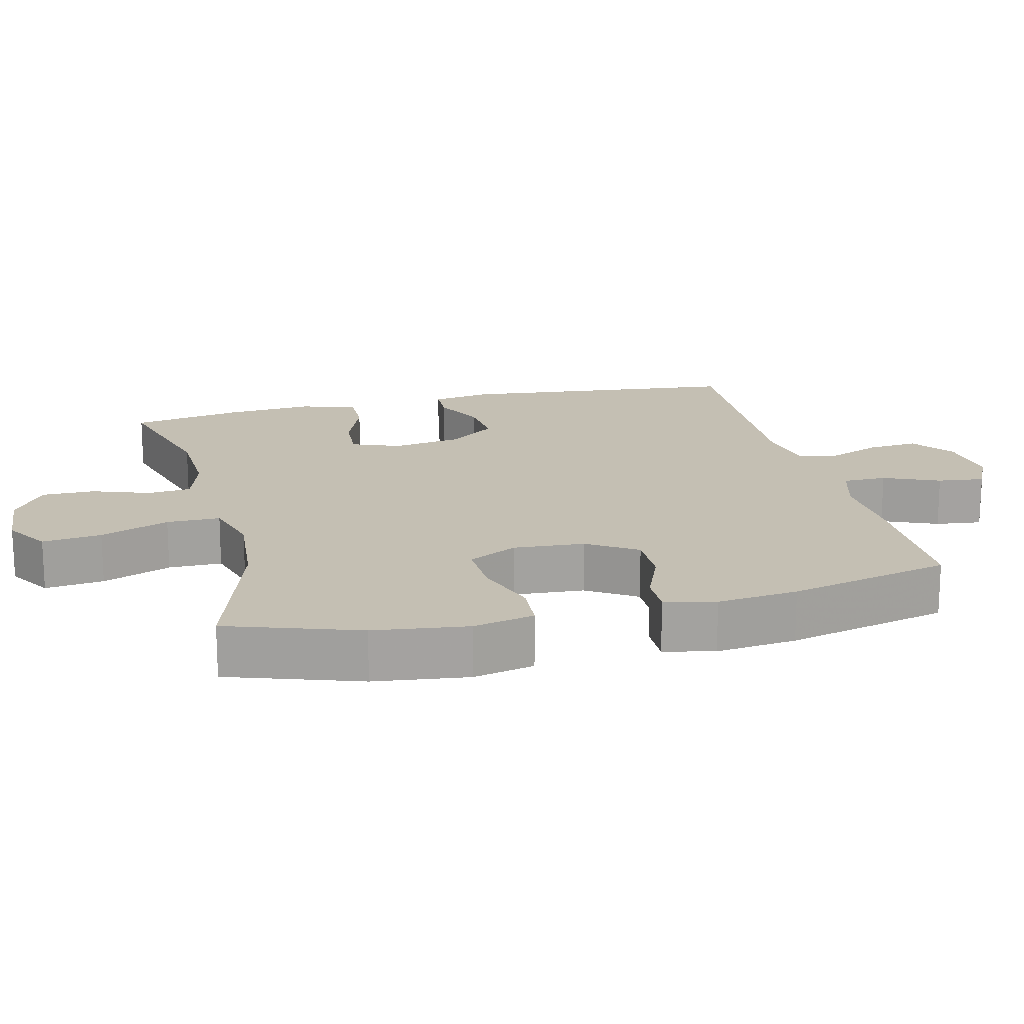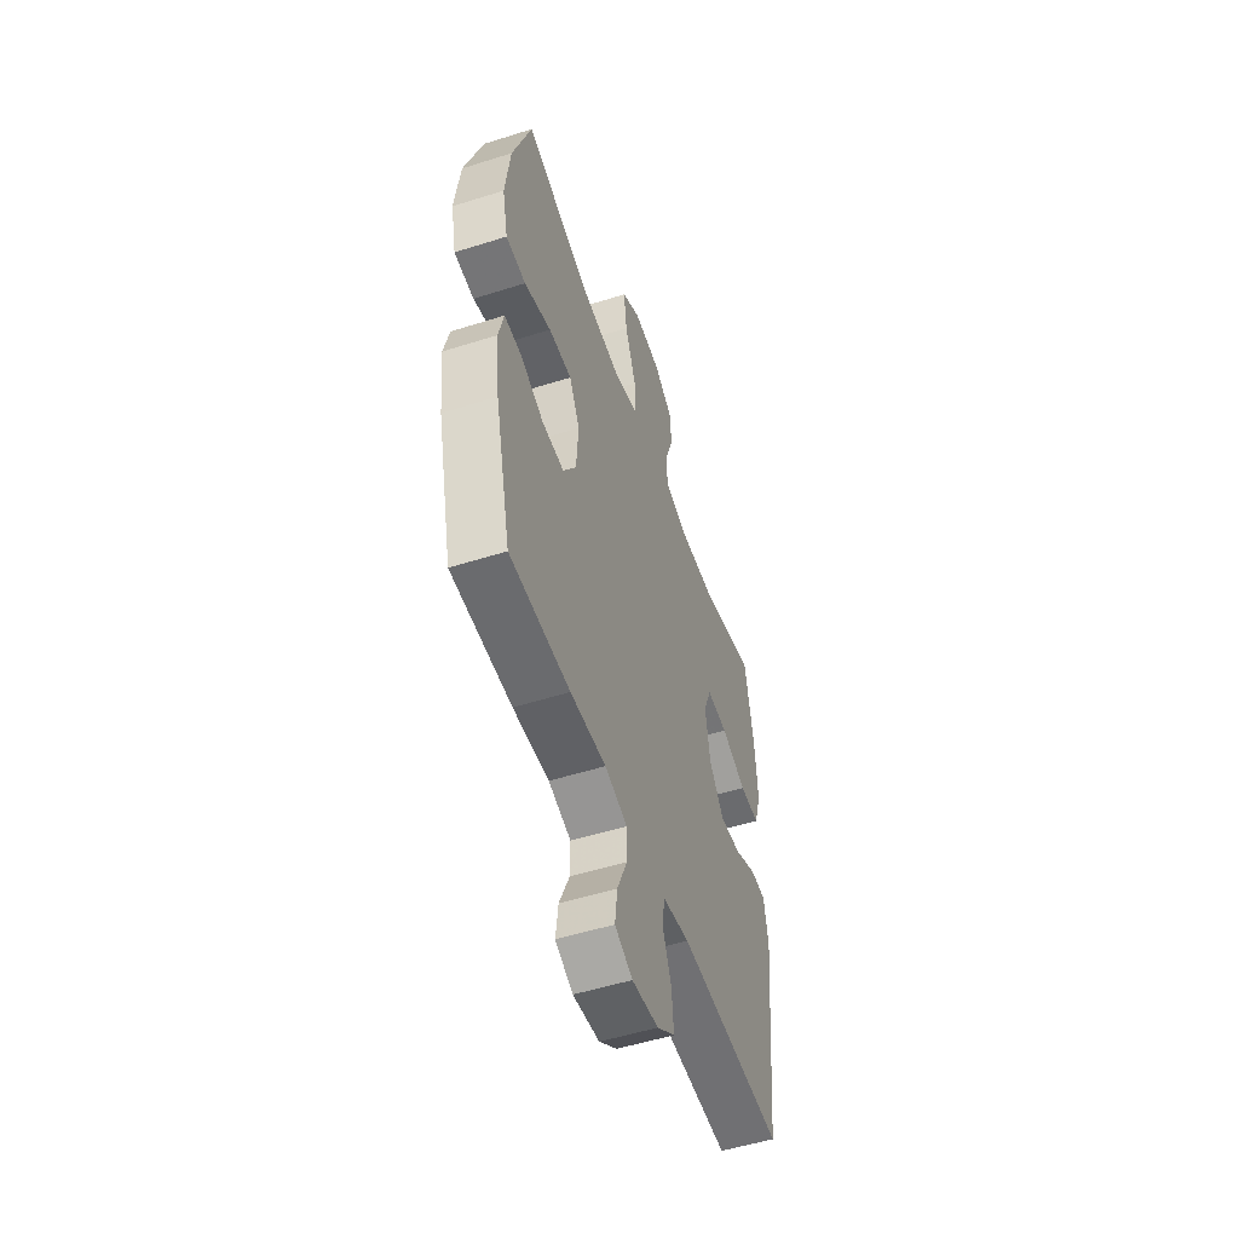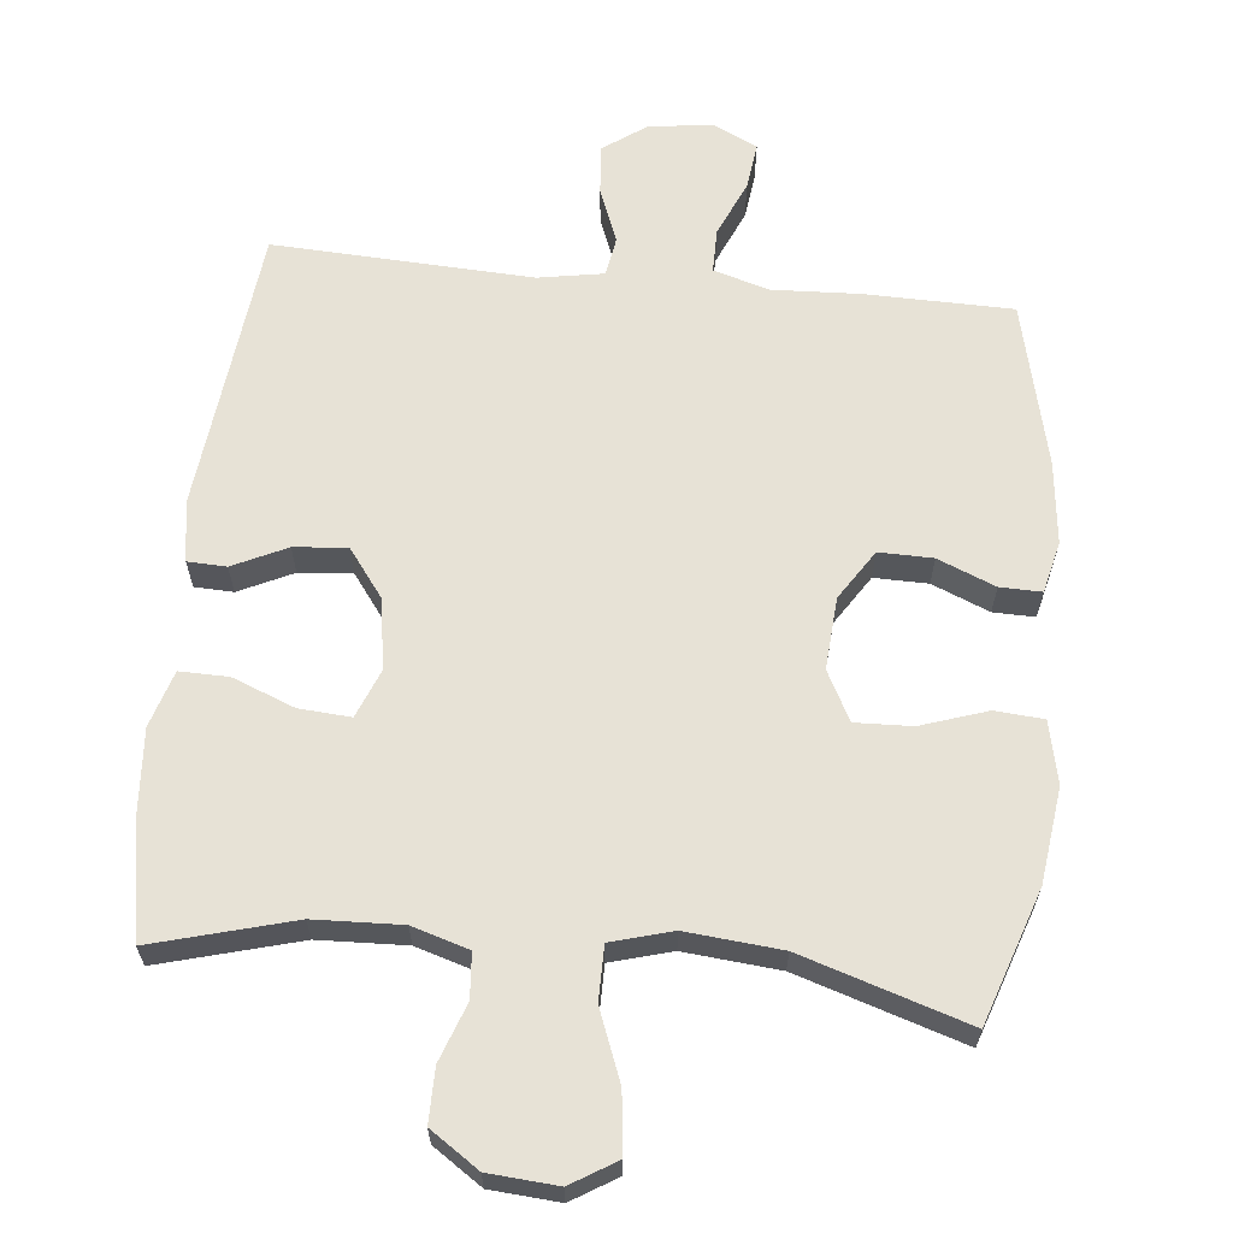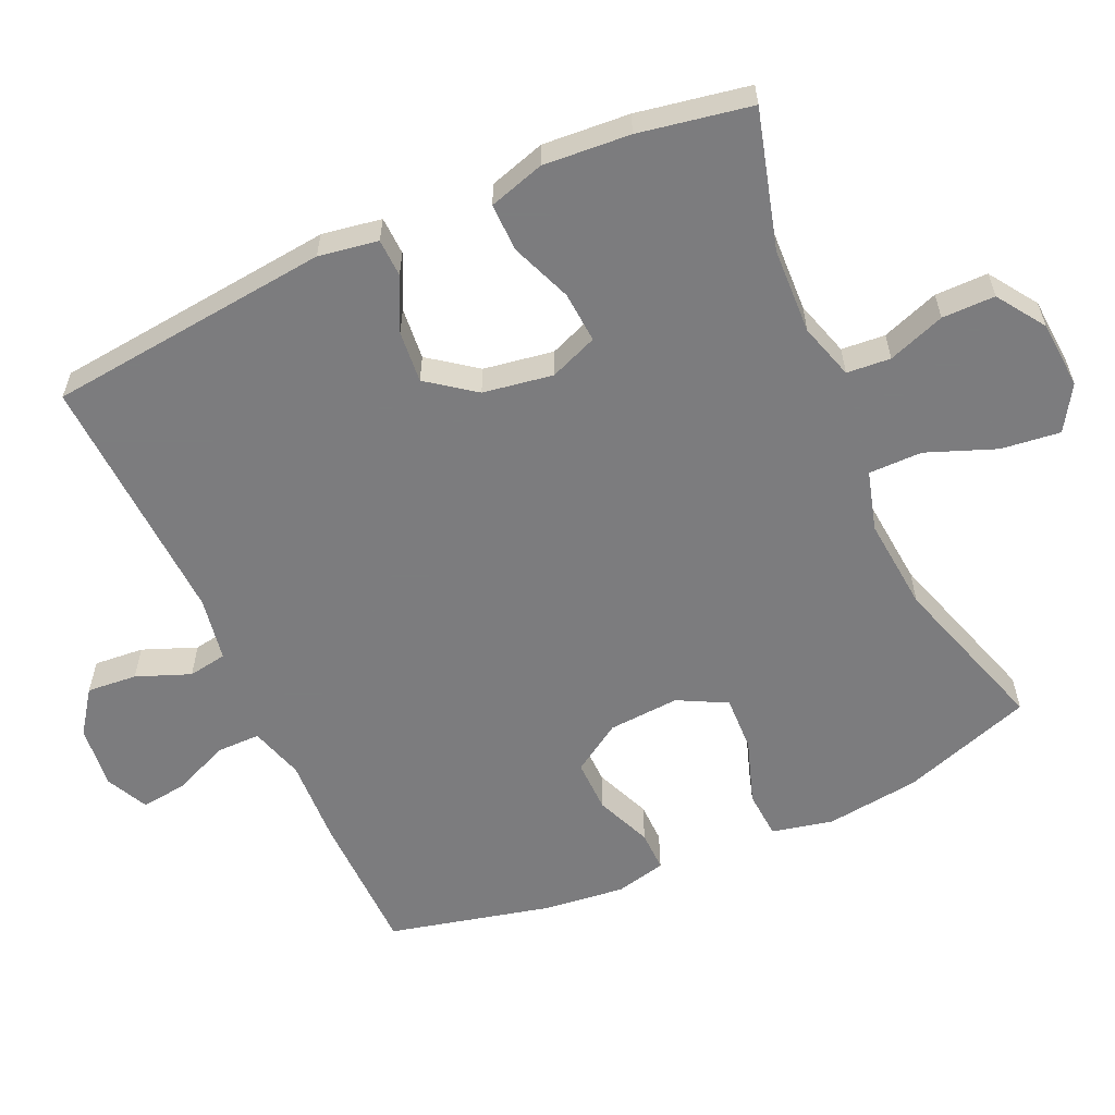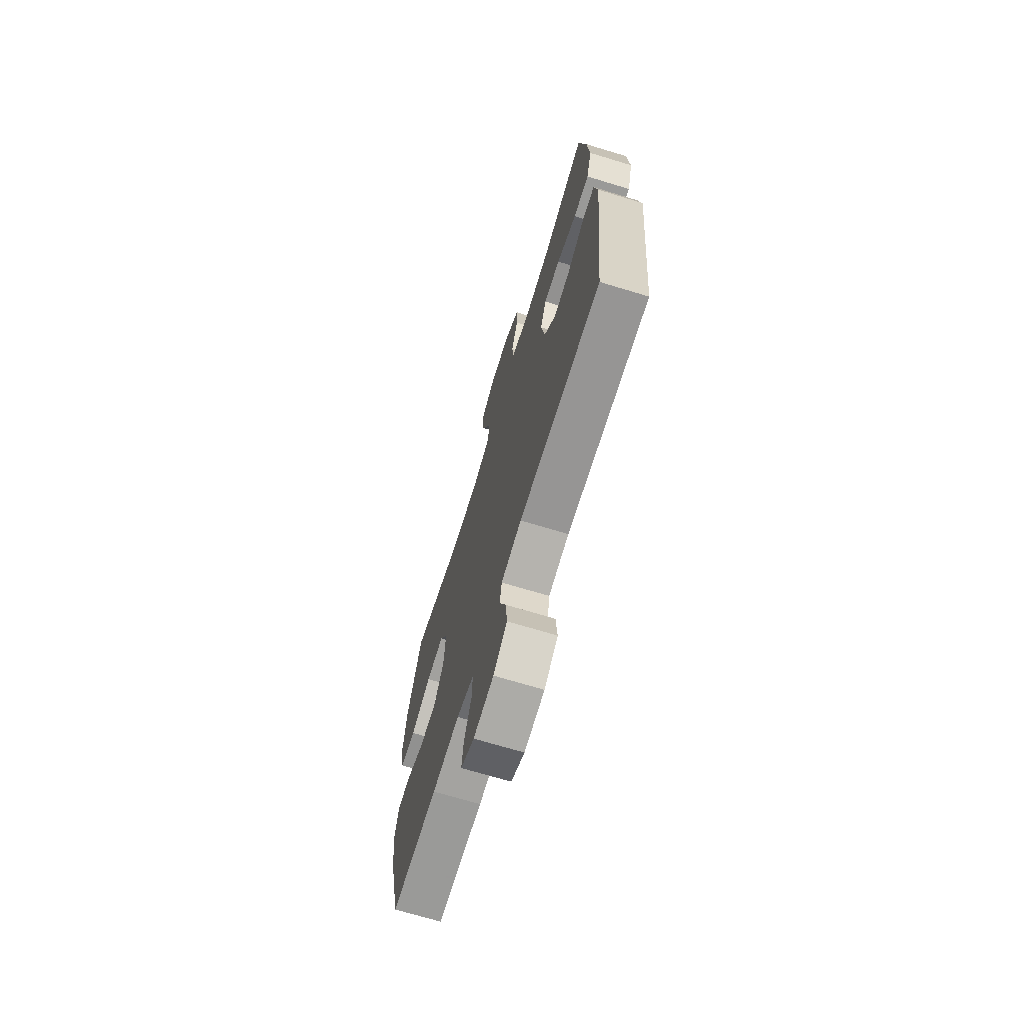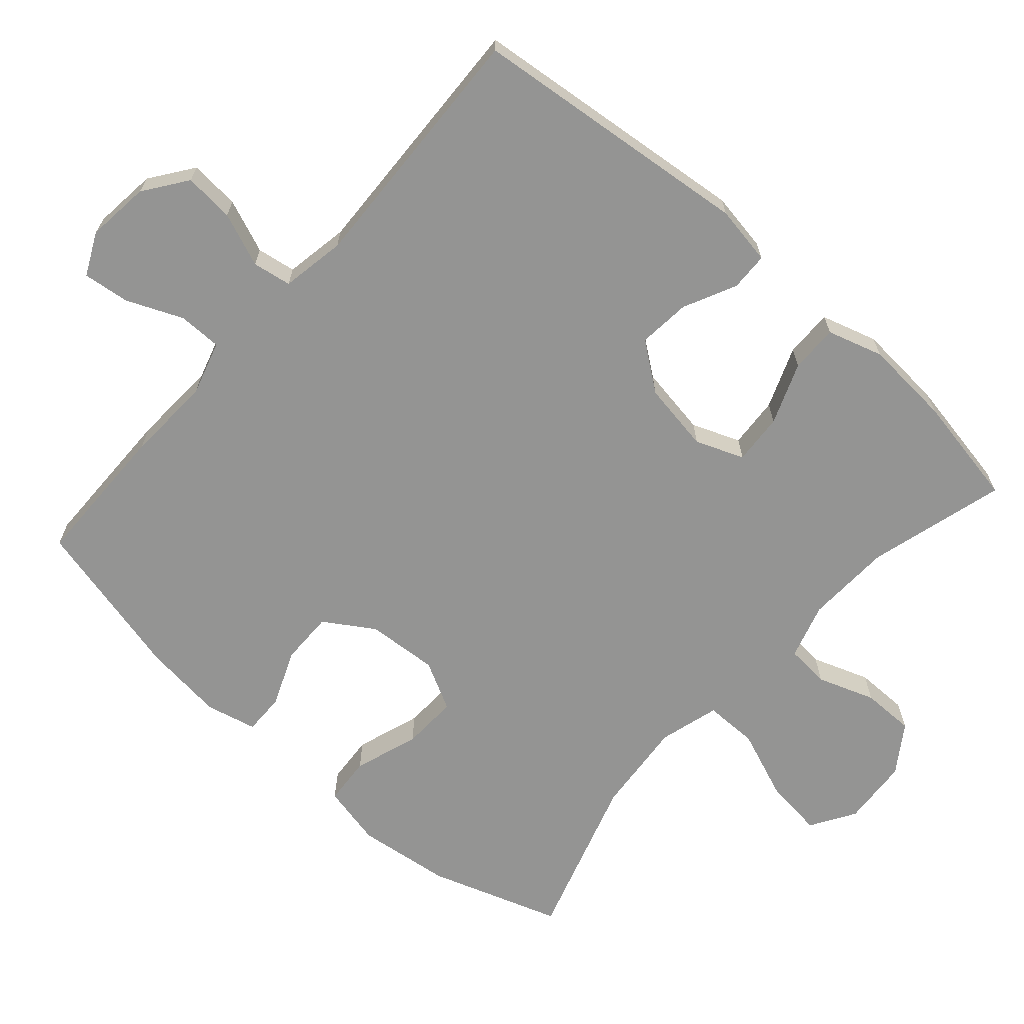
<metadata>
{"format":"obj","ext":"obj","renderer":"f3d","projection":"perspective","resolution":1024,"background":"white","views":[{"elev":17.7,"azim":76.1,"up":"+Y"},{"elev":-52.7,"azim":108.8,"up":"+Z"},{"elev":63.2,"azim":5.9,"up":"+Y"},{"elev":-58.9,"azim":-65.7,"up":"+Y"},{"elev":-70.0,"azim":-106.9,"up":"+Z"},{"elev":-67.0,"azim":-131.5,"up":"+Y"}]}
</metadata>
<code>
v 0.5 0.07 0.5
v 0.563 0.07 0.314
v 0.58 0.07 0.181
v 0.561 0.07 0.094
v 0.493 0.07 0.089
v 0.401 0.07 0.12
v 0.322 0.07 0.123
v 0.286 0.07 0.054
v 0.293 0.07 -0.047
v 0.338 0.07 -0.117
v 0.413 0.07 -0.116
v 0.493 0.07 -0.083
v 0.551 0.07 -0.082
v 0.568 0.07 -0.154
v 0.555 0.07 -0.269
v 0.5 0.07 -0.5
v 0.294 0.07 -0.503
v 0.172 0.07 -0.497
v 0.095 0.07 -0.52
v 0.095 0.07 -0.582
v 0.129 0.07 -0.661
v 0.137 0.07 -0.727
v 0.077 0.07 -0.756
v -0.013 0.07 -0.746
v -0.074 0.07 -0.702
v -0.068 0.07 -0.631
v -0.038 0.07 -0.555
v -0.047 0.07 -0.5
v -0.138 0.07 -0.484
v -0.5 0.07 -0.5
v -0.543 0.07 -0.098
v -0.529 0.07 -0.014
v -0.475 0.07 -0.012
v -0.4 0.07 -0.048
v -0.326 0.07 -0.055
v -0.276 0.07 0.012
v -0.26 0.07 0.111
v -0.287 0.07 0.179
v -0.359 0.07 0.174
v -0.446 0.07 0.14
v -0.514 0.07 0.139
v -0.538 0.07 0.218
v -0.529 0.07 0.341
v -0.5 0.07 0.5
v -0.305 0.07 0.446
v -0.183 0.07 0.441
v -0.104 0.07 0.465
v -0.099 0.07 0.527
v -0.128 0.07 0.608
v -0.128 0.07 0.683
v -0.06 0.07 0.729
v 0.036 0.07 0.736
v 0.099 0.07 0.697
v 0.089 0.07 0.613
v 0.051 0.07 0.515
v 0.051 0.07 0.439
v 0.136 0.07 0.415
v 0.269 0.07 0.427
v 0.5 0 0.5
v 0.563 0 0.314
v 0.58 0 0.181
v 0.561 0 0.094
v 0.493 0 0.089
v 0.401 0 0.12
v 0.322 0 0.123
v 0.286 0 0.054
v 0.293 0 -0.047
v 0.338 0 -0.117
v 0.413 0 -0.116
v 0.493 0 -0.083
v 0.551 0 -0.082
v 0.568 0 -0.154
v 0.555 0 -0.269
v 0.5 0 -0.5
v 0.294 0 -0.503
v 0.172 0 -0.497
v 0.095 0 -0.52
v 0.095 0 -0.582
v 0.129 0 -0.661
v 0.137 0 -0.727
v 0.077 0 -0.756
v -0.013 0 -0.746
v -0.074 0 -0.702
v -0.068 0 -0.631
v -0.038 0 -0.555
v -0.047 0 -0.5
v -0.138 0 -0.484
v -0.5 0 -0.5
v -0.543 0 -0.098
v -0.529 0 -0.014
v -0.475 0 -0.012
v -0.4 0 -0.048
v -0.326 0 -0.055
v -0.276 0 0.012
v -0.26 0 0.111
v -0.287 0 0.179
v -0.359 0 0.174
v -0.446 0 0.14
v -0.514 0 0.139
v -0.538 0 0.218
v -0.529 0 0.341
v -0.5 0 0.5
v -0.305 0 0.446
v -0.183 0 0.441
v -0.104 0 0.465
v -0.099 0 0.527
v -0.128 0 0.608
v -0.128 0 0.683
v -0.06 0 0.729
v 0.036 0 0.736
v 0.099 0 0.697
v 0.089 0 0.613
v 0.051 0 0.515
v 0.051 0 0.439
v 0.136 0 0.415
v 0.269 0 0.427
f 53 54 55
f 52 53 55
f 51 52 55
f 50 51 55
f 49 50 55
f 48 49 55
f 47 48 55 56
f 46 47 56 57
f 43 44 45
f 42 43 45
f 41 42 45
f 40 41 45
f 39 40 45
f 45 46 57
f 39 45 57
f 38 39 57
f 32 33 34
f 31 32 34
f 30 31 34
f 29 30 34
f 28 29 34 35
f 25 26 27
f 24 25 27
f 23 24 27
f 22 23 27
f 21 22 27
f 20 21 27
f 19 20 27 28
f 28 35 36
f 19 28 36
f 18 19 36
f 16 17 18
f 15 16 18
f 14 15 18
f 13 14 18
f 12 13 18
f 11 12 18
f 4 5 6
f 3 4 6
f 2 3 6
f 1 2 6
f 58 1 6
f 58 6 7
f 58 7 8
f 57 58 8
f 38 57 8
f 37 38 8
f 36 37 8 9
f 18 36 9 10
f 10 11 18
f 113 112 111
f 113 111 110
f 113 110 109
f 113 109 108
f 113 108 107
f 113 107 106
f 114 113 106 105
f 115 114 105 104
f 103 102 101
f 103 101 100
f 103 100 99
f 103 99 98
f 103 98 97
f 115 104 103
f 115 103 97
f 115 97 96
f 92 91 90
f 92 90 89
f 92 89 88
f 92 88 87
f 93 92 87 86
f 85 84 83
f 85 83 82
f 85 82 81
f 85 81 80
f 85 80 79
f 85 79 78
f 86 85 78 77
f 94 93 86
f 94 86 77
f 94 77 76
f 76 75 74
f 76 74 73
f 76 73 72
f 76 72 71
f 76 71 70
f 76 70 69
f 64 63 62
f 64 62 61
f 64 61 60
f 64 60 59
f 64 59 116
f 65 64 116
f 66 65 116
f 66 116 115
f 66 115 96
f 66 96 95
f 67 66 95 94
f 68 67 94 76
f 76 69 68
f 1 59 60 2
f 2 60 61 3
f 3 61 62 4
f 4 62 63 5
f 5 63 64 6
f 6 64 65 7
f 7 65 66 8
f 8 66 67 9
f 9 67 68 10
f 10 68 69 11
f 11 69 70 12
f 12 70 71 13
f 13 71 72 14
f 14 72 73 15
f 15 73 74 16
f 16 74 75 17
f 17 75 76 18
f 18 76 77 19
f 19 77 78 20
f 20 78 79 21
f 21 79 80 22
f 22 80 81 23
f 23 81 82 24
f 24 82 83 25
f 25 83 84 26
f 26 84 85 27
f 27 85 86 28
f 28 86 87 29
f 29 87 88 30
f 30 88 89 31
f 31 89 90 32
f 32 90 91 33
f 33 91 92 34
f 34 92 93 35
f 35 93 94 36
f 36 94 95 37
f 37 95 96 38
f 38 96 97 39
f 39 97 98 40
f 40 98 99 41
f 41 99 100 42
f 42 100 101 43
f 43 101 102 44
f 44 102 103 45
f 45 103 104 46
f 46 104 105 47
f 47 105 106 48
f 48 106 107 49
f 49 107 108 50
f 50 108 109 51
f 51 109 110 52
f 52 110 111 53
f 53 111 112 54
f 54 112 113 55
f 55 113 114 56
f 56 114 115 57
f 57 115 116 58
f 58 116 59 1

</code>
